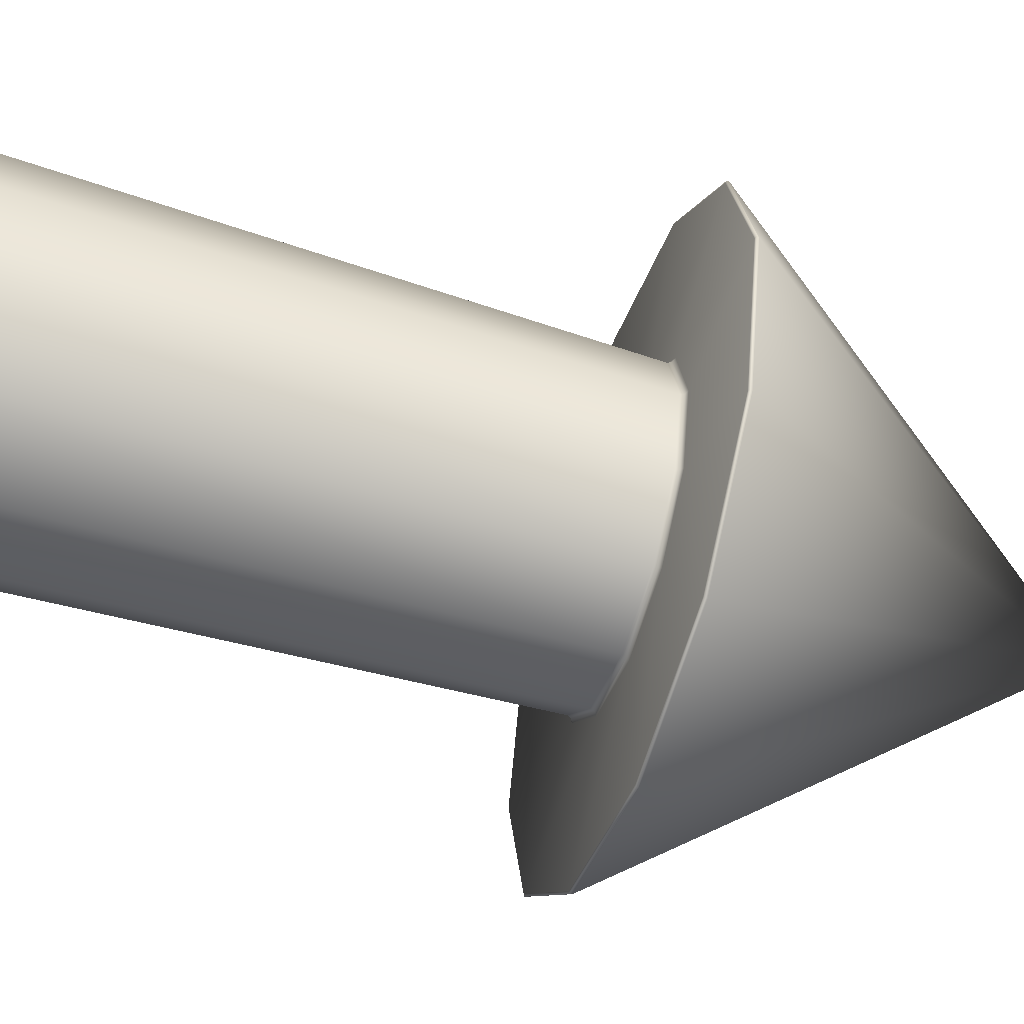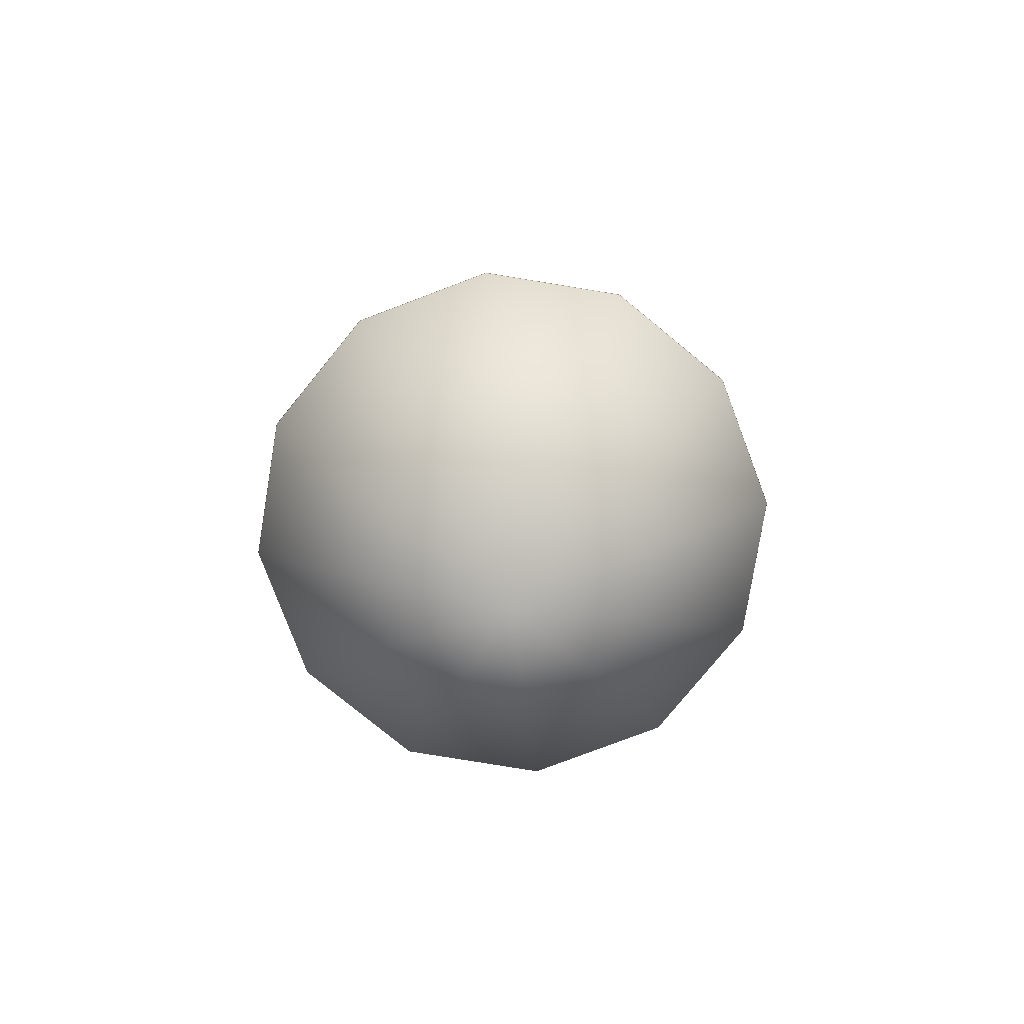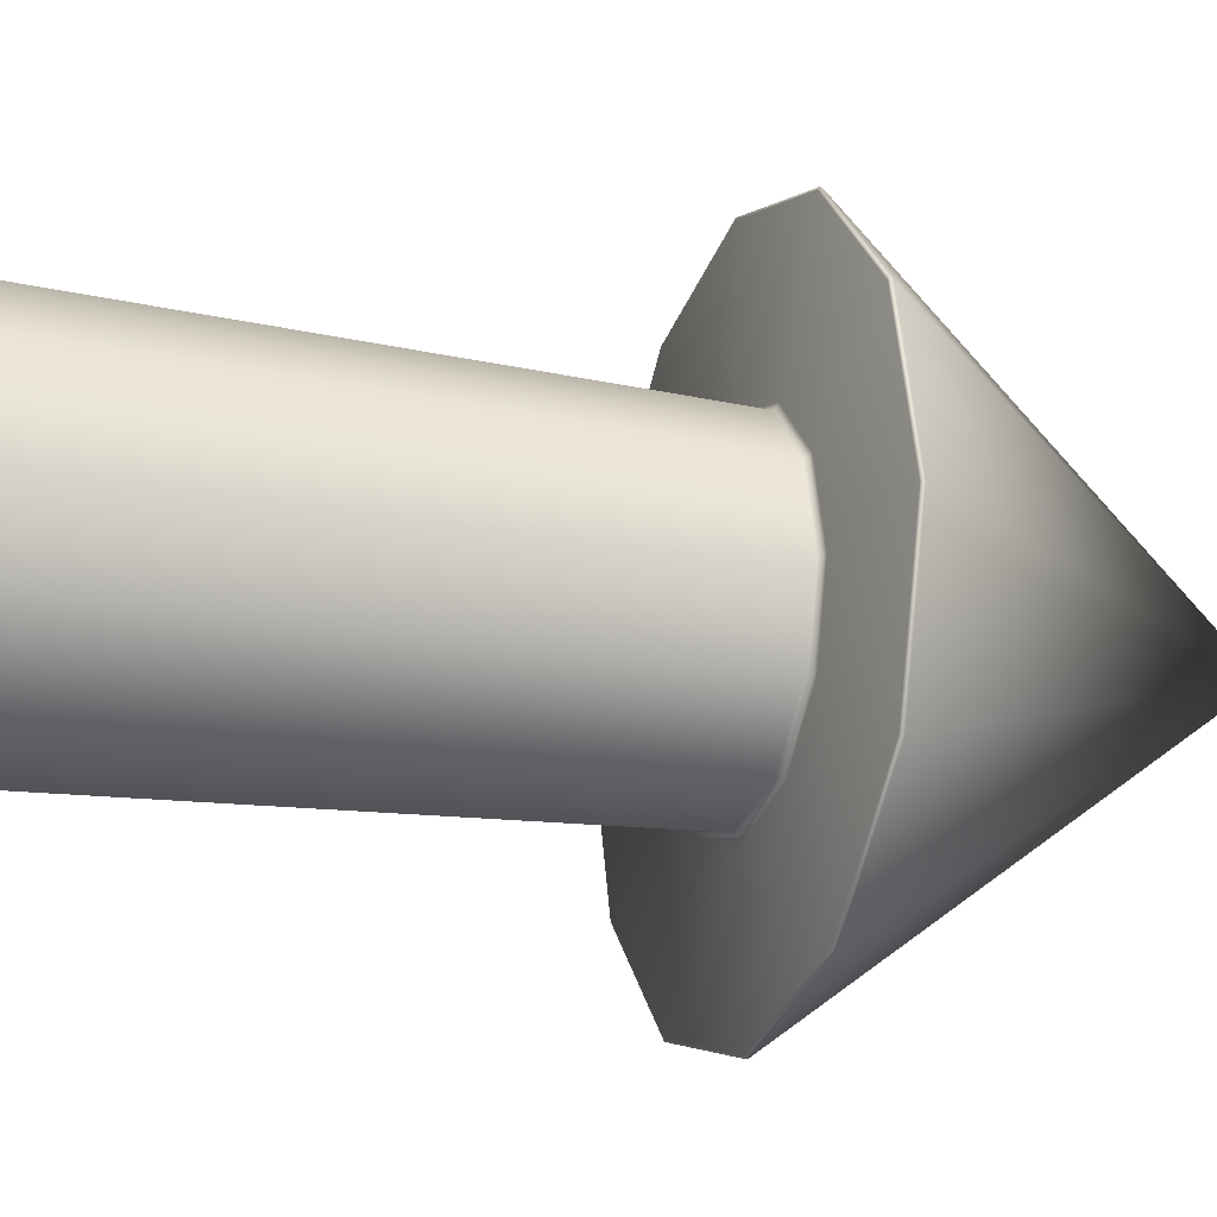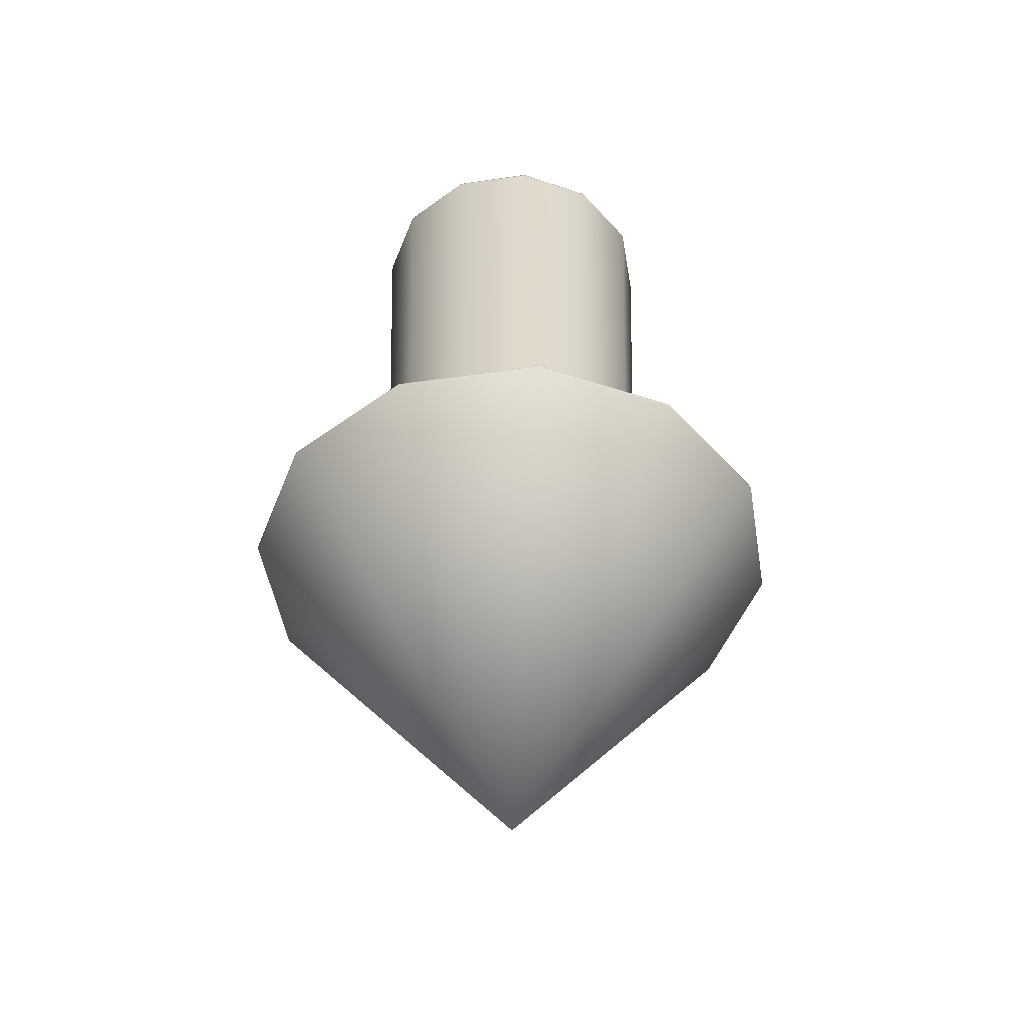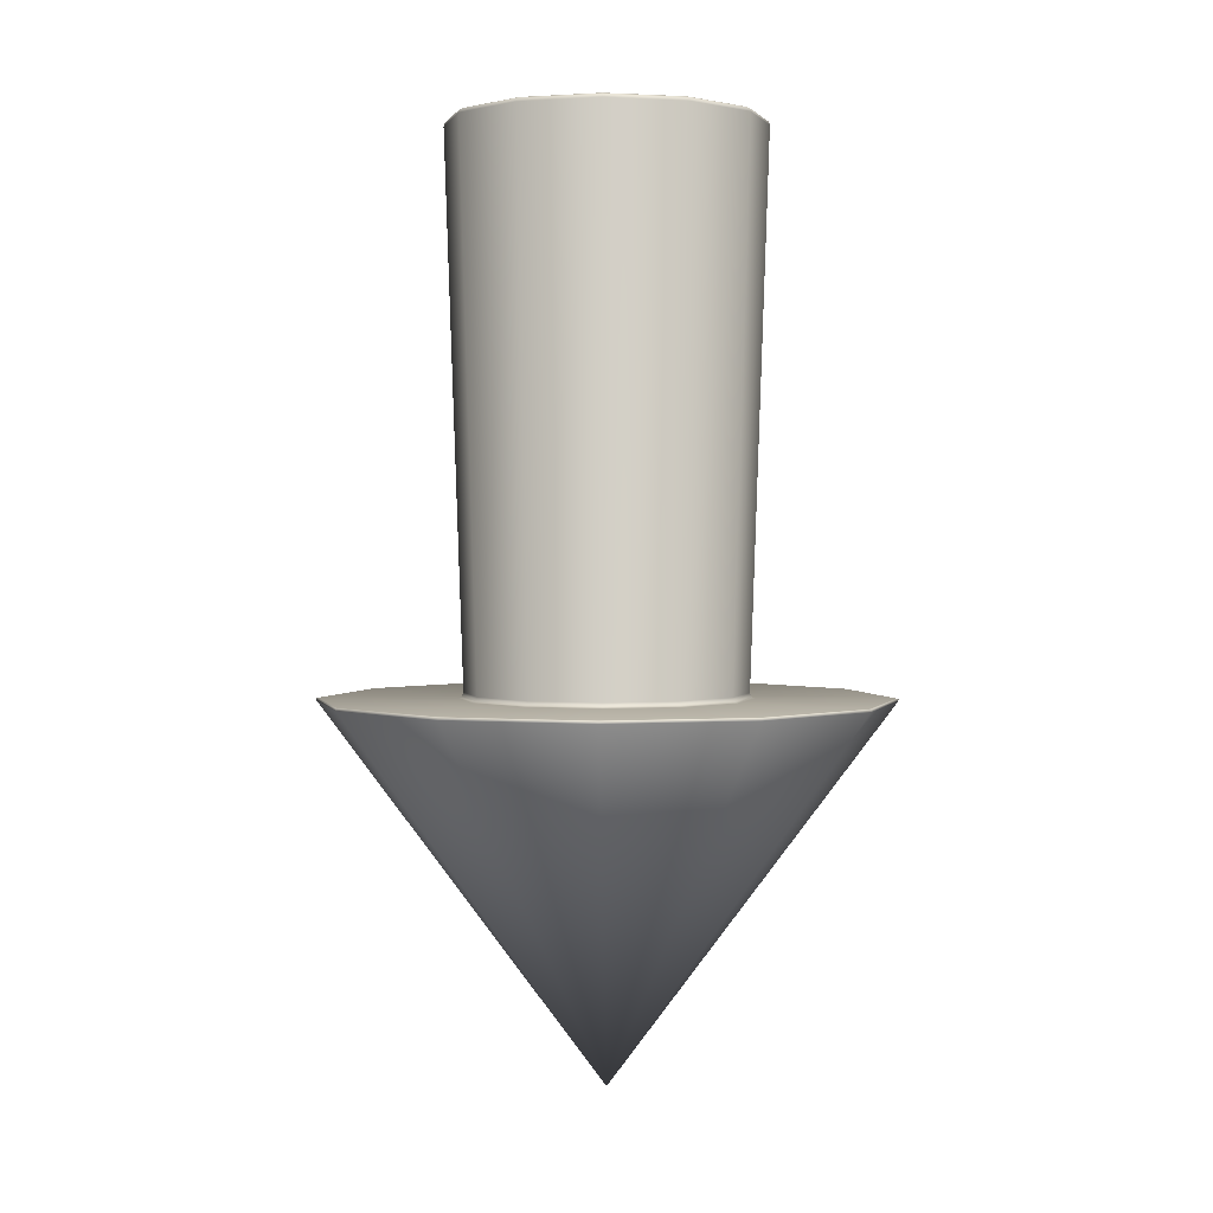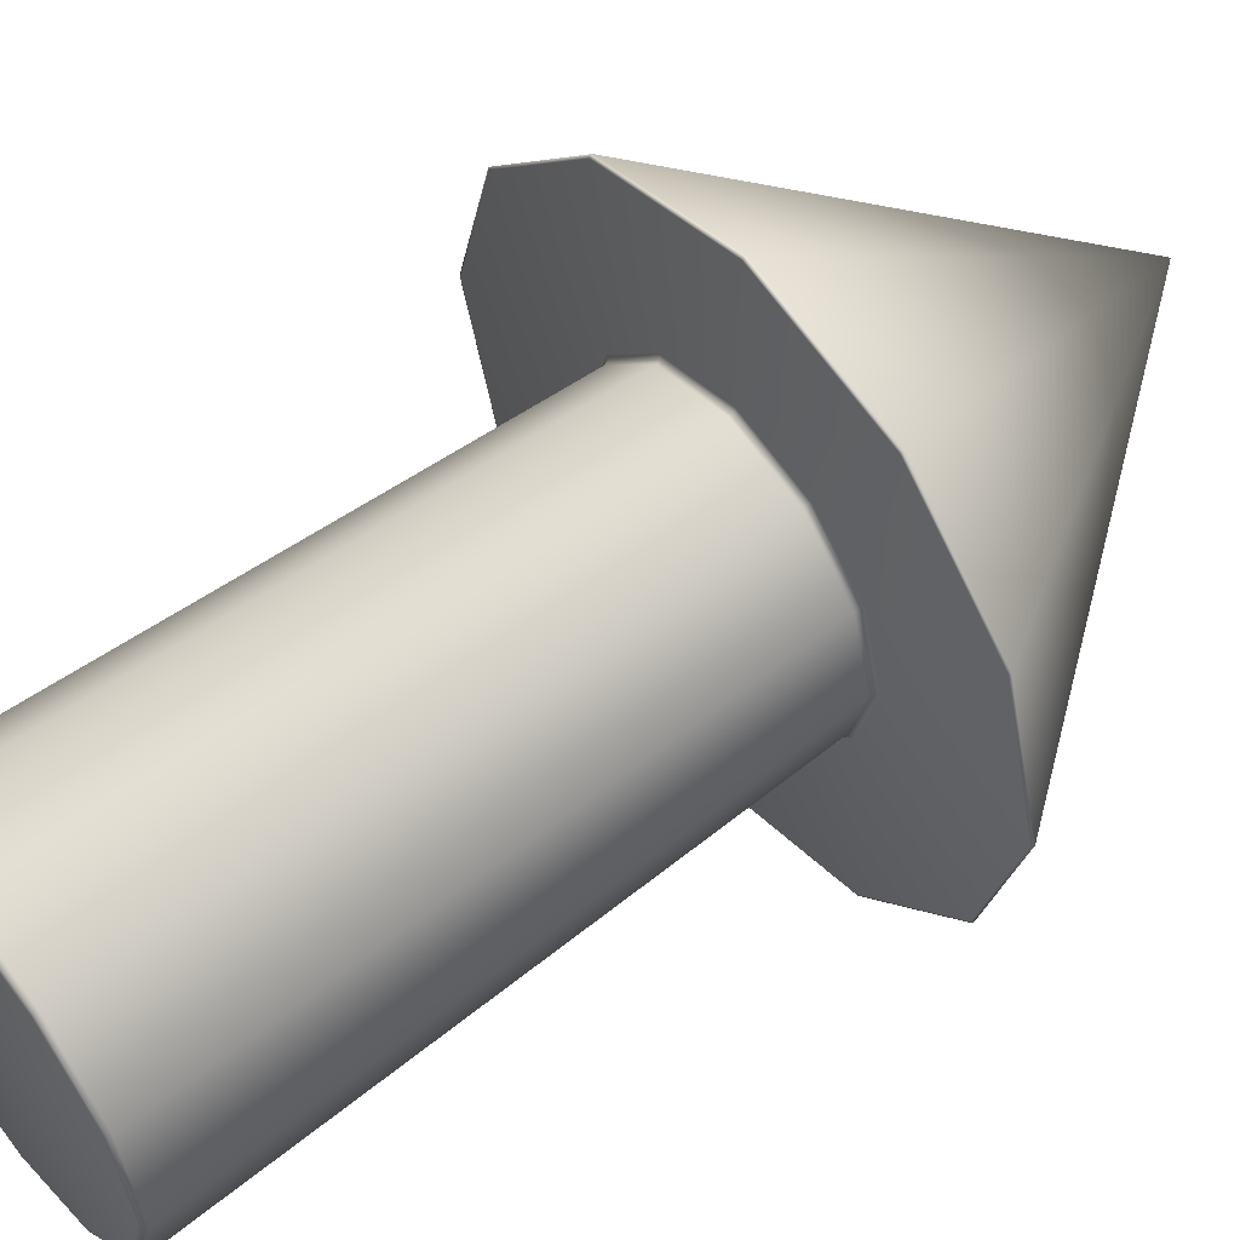
<metadata>
{"format":"obj","ext":"obj","renderer":"f3d","projection":"perspective","resolution":1024,"background":"white","views":[{"elev":-54.1,"azim":-108.1,"up":"+Z"},{"elev":-78.7,"azim":155.7,"up":"+Y"},{"elev":-18.1,"azim":-109.8,"up":"+Z"},{"elev":-48.2,"azim":-95.6,"up":"+Y"},{"elev":1.8,"azim":-28.6,"up":"+Y"},{"elev":55.5,"azim":-128.6,"up":"+Z"}]}
</metadata>
<code>
o Cone
v 0 -1 -0
v 0 3.937 0.8033
v 0 3.911 0.8291
v 0 3.929 0.8219
v 0.4146 3.911 0.7181
v 0.4017 3.937 0.6957
v 0.411 3.929 0.7118
v 0.7181 3.911 0.4146
v 0.6957 3.937 0.4017
v 0.7118 3.929 0.411
v 0.8291 3.911 0
v 0.8033 3.937 0
v 0.8219 3.929 0
v 0.7181 3.911 -0.4146
v 0.6957 3.937 -0.4016
v 0.7118 3.929 -0.411
v 0.4146 3.911 -0.7181
v 0.4017 3.937 -0.6957
v 0.411 3.929 -0.7118
v 0 3.911 -0.8291
v 0 3.937 -0.8033
v 0 3.929 -0.8219
v -0.4146 3.911 -0.7181
v -0.4016 3.937 -0.6957
v -0.411 3.929 -0.7118
v -0.7181 3.911 -0.4146
v -0.6957 3.937 -0.4016
v -0.7118 3.929 -0.411
v -0.8291 3.911 -0
v -0.8033 3.937 -0
v -0.8219 3.929 -0
v -0.7181 3.911 0.4146
v -0.6957 3.937 0.4016
v -0.7118 3.929 0.411
v -0.4146 3.911 0.7181
v -0.4017 3.937 0.6957
v -0.411 3.929 0.7118
v 0 1.028 0.7331
v 0 1 0.7616
v 0 1.008 0.7411
v 0.3808 1 0.6595
v 0.3666 1.028 0.6349
v 0.3705 1.008 0.6418
v 0.6595 1 0.3808
v 0.6349 1.028 0.3666
v 0.6418 1.008 0.3705
v 0.7616 1 0
v 0.7331 1.028 0
v 0.7411 1.008 0
v 0.6595 1 -0.3808
v 0.6349 1.028 -0.3666
v 0.6418 1.008 -0.3705
v 0.3808 1 -0.6595
v 0.3666 1.028 -0.6349
v 0.3705 1.008 -0.6418
v 0 1 -0.7616
v 0 1.028 -0.7331
v 0 1.008 -0.7411
v -0.3808 1 -0.6595
v -0.3666 1.028 -0.6349
v -0.3705 1.008 -0.6418
v -0.6595 1 -0.3808
v -0.6349 1.028 -0.3666
v -0.6418 1.008 -0.3705
v -0.7616 1 -0
v -0.7331 1.028 -0
v -0.7411 1.008 -0
v -0.6595 1 0.3808
v -0.6349 1.028 0.3666
v -0.6418 1.008 0.3705
v -0.3808 1 0.6595
v -0.3666 1.028 0.6349
v -0.3705 1.008 0.6418
v 0 1 1.479
v 0 0.9838 1.488
v 0 0.9953 1.49
v 0.7439 0.9838 1.289
v 0.7396 1 1.281
v 0.7452 0.9953 1.291
v 1.289 0.9838 0.7439
v 1.281 1 0.7396
v 1.291 0.9953 0.7452
v 1.488 0.9838 0
v 1.479 1 0
v 1.49 0.9953 0
v 1.289 0.9838 -0.7439
v 1.281 1 -0.7396
v 1.291 0.9953 -0.7452
v 0.7439 0.9838 -1.289
v 0.7396 1 -1.281
v 0.7452 0.9953 -1.291
v 0 0.9838 -1.488
v 0 1 -1.479
v 0 0.9953 -1.49
v -0.7439 0.9838 -1.289
v -0.7396 1 -1.281
v -0.7452 0.9953 -1.291
v -1.289 0.9838 -0.7439
v -1.281 1 -0.7396
v -1.291 0.9953 -0.7452
v -1.488 0.9838 -1e-06
v -1.479 1 -1e-06
v -1.49 0.9953 -1e-06
v -1.289 0.9838 0.7439
v -1.281 1 0.7396
v -1.291 0.9953 0.7452
v -0.7439 0.9838 1.289
v -0.7396 1 1.281
v -0.7452 0.9953 1.291
f 107 1 75
f 44 41 78 81
f 47 44 81 84
f 50 47 84 87
f 53 50 87 90
f 56 53 90 93
f 59 56 93 96
f 62 59 96 99
f 65 62 99 102
f 68 65 102 105
f 54 57 20 17
f 71 68 105 108
f 39 71 108 74
f 72 38 3 35
f 45 48 11 8
f 48 51 14 11
f 89 1 92
f 51 54 17 14
f 57 60 23 20
f 60 63 26 23
f 63 66 29 26
f 66 69 32 29
f 69 72 35 32
f 75 1 77
f 42 45 8 5
f 2 6 9 12 15 18 21 24 27 30 33 36
f 101 1 104
f 92 1 95
f 80 1 83
f 83 1 86
f 104 1 107
f 95 1 98
f 86 1 89
f 98 1 101
f 3 5 7 4
f 4 7 6 2
f 5 8 10 7
f 7 10 9 6
f 8 11 13 10
f 10 13 12 9
f 11 14 16 13
f 13 16 15 12
f 14 17 19 16
f 16 19 18 15
f 17 20 22 19
f 19 22 21 18
f 20 23 25 22
f 22 25 24 21
f 23 26 28 25
f 25 28 27 24
f 26 29 31 28
f 28 31 30 27
f 29 32 34 31
f 31 34 33 30
f 32 35 37 34
f 34 37 36 33
f 35 3 4 37
f 37 4 2 36
f 77 1 80
f 39 41 43 40
f 40 43 42 38
f 41 44 46 43
f 43 46 45 42
f 44 47 49 46
f 46 49 48 45
f 47 50 52 49
f 49 52 51 48
f 50 53 55 52
f 52 55 54 51
f 53 56 58 55
f 55 58 57 54
f 56 59 61 58
f 58 61 60 57
f 59 62 64 61
f 61 64 63 60
f 62 65 67 64
f 64 67 66 63
f 65 68 70 67
f 67 70 69 66
f 68 71 73 70
f 70 73 72 69
f 71 39 40 73
f 73 40 38 72
f 38 42 5 3
f 75 77 79 76
f 76 79 78 74
f 77 80 82 79
f 79 82 81 78
f 80 83 85 82
f 82 85 84 81
f 83 86 88 85
f 85 88 87 84
f 86 89 91 88
f 88 91 90 87
f 89 92 94 91
f 91 94 93 90
f 92 95 97 94
f 94 97 96 93
f 95 98 100 97
f 97 100 99 96
f 98 101 103 100
f 100 103 102 99
f 101 104 106 103
f 103 106 105 102
f 104 107 109 106
f 106 109 108 105
f 107 75 76 109
f 109 76 74 108
f 41 39 74 78

</code>
